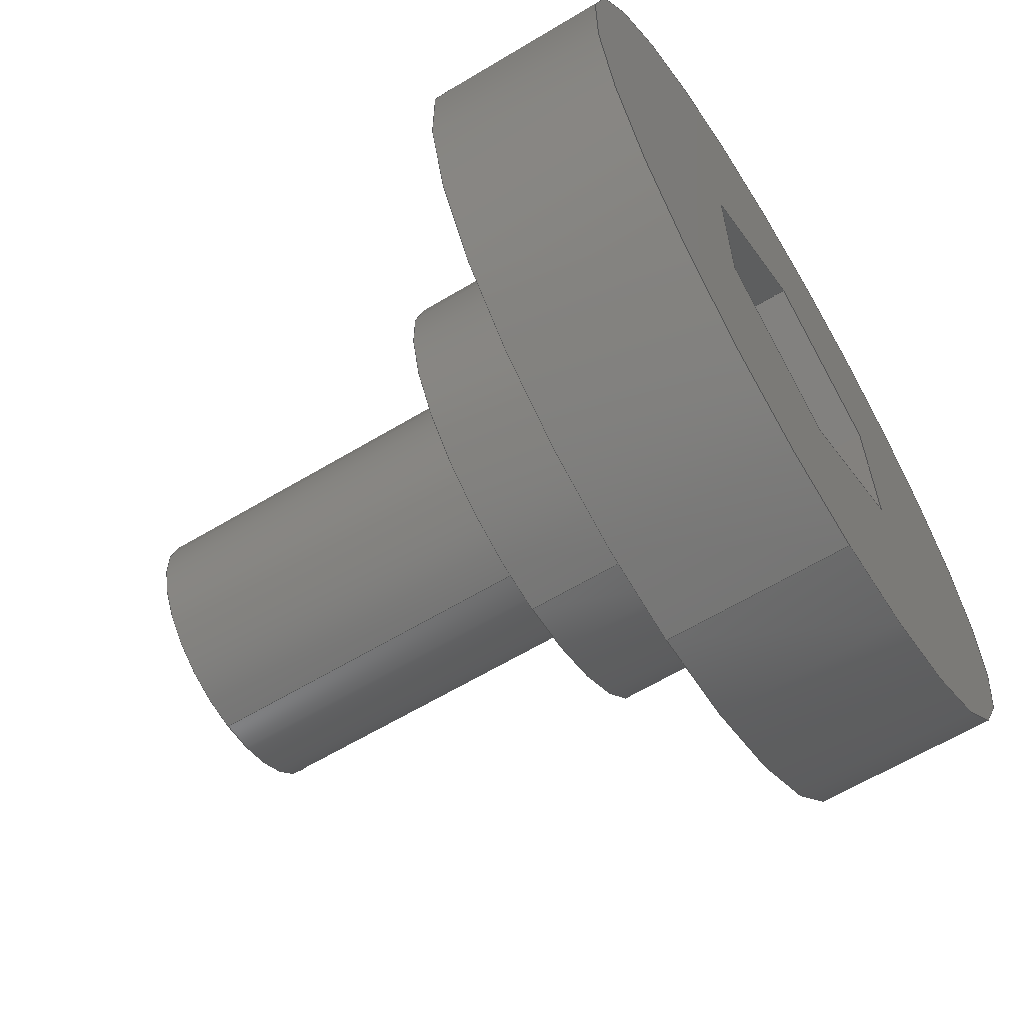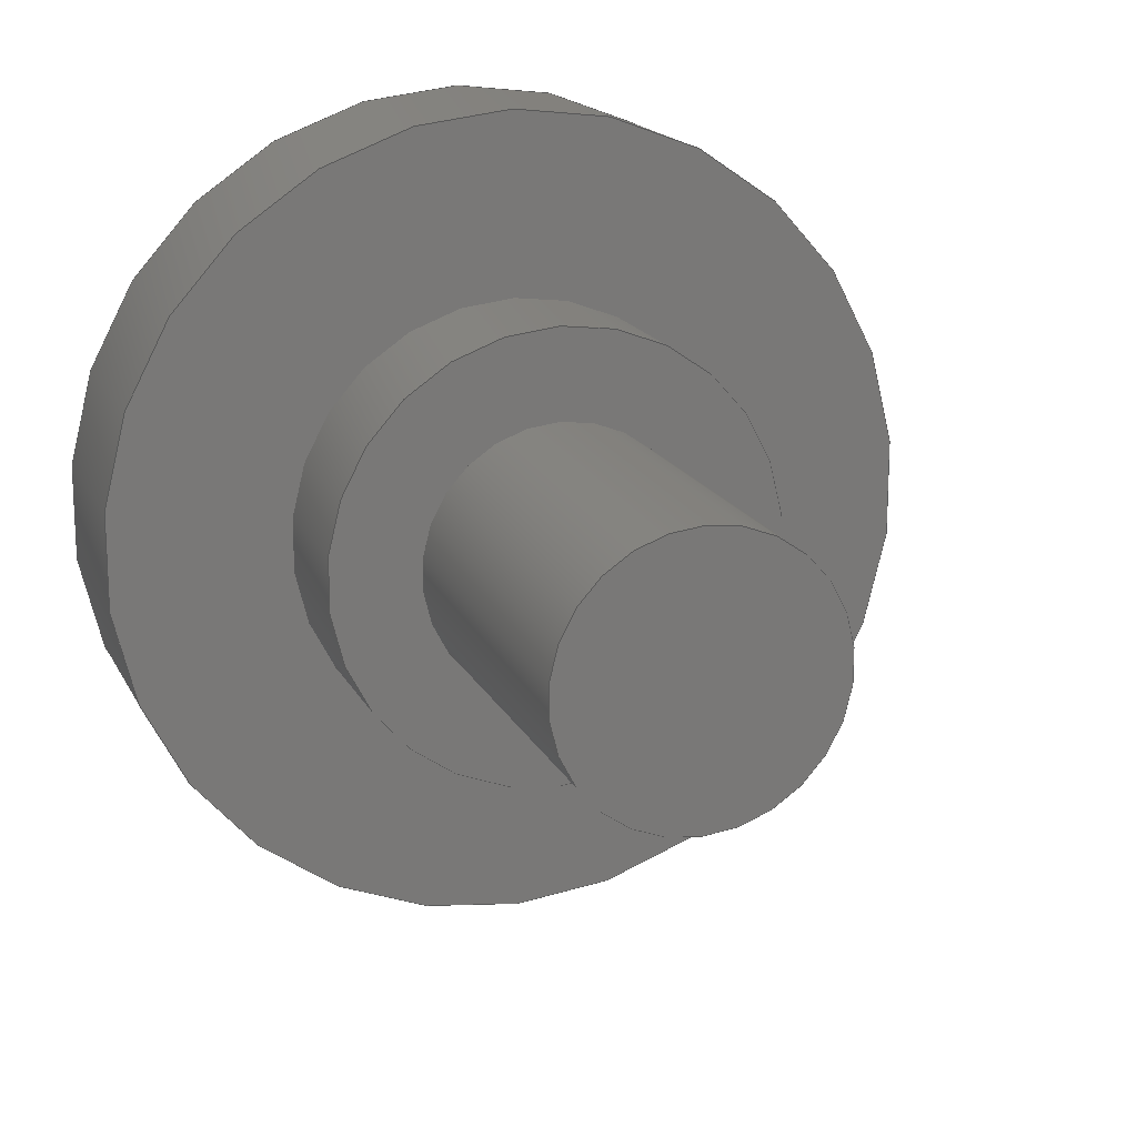
<metadata>
{"format":"step","ext":"step","renderer":"f3d","projection":"perspective","resolution":1024,"background":"white","views":[{"elev":-62.9,"azim":-148.7,"up":"+Y"},{"elev":17.2,"azim":70.8,"up":"+Y"}]}
</metadata>
<code>
ISO-10303-21;
DATA;
#1=MECHANICAL_DESIGN_GEOMETRIC_PRESENTATION_REPRESENTATION('',(#4),#375);
#2=SHAPE_REPRESENTATION_RELATIONSHIP('SRR','None',#382,#3);
#3=ADVANCED_BREP_SHAPE_REPRESENTATION('',(#5),#374);
#4=STYLED_ITEM('',(#391),#5);
#5=MANIFOLD_SOLID_BREP('Body1',#215);
#6=FACE_BOUND('',#43,.T.);
#7=FACE_BOUND('',#46,.T.);
#8=FACE_BOUND('',#48,.T.);
#9=CIRCLE('',#237,0.15);
#10=CIRCLE('',#238,0.15);
#11=CIRCLE('',#241,0.25);
#12=CIRCLE('',#242,0.25);
#13=CIRCLE('',#245,0.45);
#14=CIRCLE('',#246,0.45);
#15=CYLINDRICAL_SURFACE('',#236,0.15);
#16=CYLINDRICAL_SURFACE('',#240,0.25);
#17=CYLINDRICAL_SURFACE('',#244,0.45);
#18=FACE_OUTER_BOUND('',#32,.T.);
#19=FACE_OUTER_BOUND('',#33,.T.);
#20=FACE_OUTER_BOUND('',#34,.T.);
#21=FACE_OUTER_BOUND('',#35,.T.);
#22=FACE_OUTER_BOUND('',#36,.T.);
#23=FACE_OUTER_BOUND('',#37,.T.);
#24=FACE_OUTER_BOUND('',#38,.T.);
#25=FACE_OUTER_BOUND('',#39,.T.);
#26=FACE_OUTER_BOUND('',#40,.T.);
#27=FACE_OUTER_BOUND('',#41,.T.);
#28=FACE_OUTER_BOUND('',#42,.T.);
#29=FACE_OUTER_BOUND('',#44,.T.);
#30=FACE_OUTER_BOUND('',#45,.T.);
#31=FACE_OUTER_BOUND('',#47,.T.);
#32=EDGE_LOOP('',(#136,#137,#138,#139));
#33=EDGE_LOOP('',(#140,#141,#142,#143));
#34=EDGE_LOOP('',(#144,#145,#146,#147));
#35=EDGE_LOOP('',(#148,#149,#150,#151));
#36=EDGE_LOOP('',(#152,#153,#154,#155));
#37=EDGE_LOOP('',(#156,#157,#158,#159));
#38=EDGE_LOOP('',(#160,#161,#162,#163,#164,#165));
#39=EDGE_LOOP('',(#166,#167,#168,#169));
#40=EDGE_LOOP('',(#170));
#41=EDGE_LOOP('',(#171,#172,#173,#174));
#42=EDGE_LOOP('',(#175));
#43=EDGE_LOOP('',(#176));
#44=EDGE_LOOP('',(#177,#178,#179,#180));
#45=EDGE_LOOP('',(#181));
#46=EDGE_LOOP('',(#182));
#47=EDGE_LOOP('',(#183));
#48=EDGE_LOOP('',(#184,#185,#186,#187,#188,#189));
#49=LINE('',#316,#70);
#50=LINE('',#318,#71);
#51=LINE('',#320,#72);
#52=LINE('',#321,#73);
#53=LINE('',#324,#74);
#54=LINE('',#326,#75);
#55=LINE('',#327,#76);
#56=LINE('',#330,#77);
#57=LINE('',#332,#78);
#58=LINE('',#333,#79);
#59=LINE('',#336,#80);
#60=LINE('',#338,#81);
#61=LINE('',#339,#82);
#62=LINE('',#342,#83);
#63=LINE('',#344,#84);
#64=LINE('',#345,#85);
#65=LINE('',#347,#86);
#66=LINE('',#348,#87);
#67=LINE('',#354,#88);
#68=LINE('',#361,#89);
#69=LINE('',#368,#90);
#70=VECTOR('',#253,1);
#71=VECTOR('',#254,1);
#72=VECTOR('',#255,1);
#73=VECTOR('',#256,1);
#74=VECTOR('',#259,1);
#75=VECTOR('',#260,1);
#76=VECTOR('',#261,1);
#77=VECTOR('',#264,1);
#78=VECTOR('',#265,1);
#79=VECTOR('',#266,1);
#80=VECTOR('',#269,1);
#81=VECTOR('',#270,1);
#82=VECTOR('',#271,1);
#83=VECTOR('',#274,1);
#84=VECTOR('',#275,1);
#85=VECTOR('',#276,1);
#86=VECTOR('',#279,1);
#87=VECTOR('',#280,1);
#88=VECTOR('',#287,0.15);
#89=VECTOR('',#296,0.25);
#90=VECTOR('',#305,0.45);
#91=VERTEX_POINT('',#314);
#92=VERTEX_POINT('',#315);
#93=VERTEX_POINT('',#317);
#94=VERTEX_POINT('',#319);
#95=VERTEX_POINT('',#323);
#96=VERTEX_POINT('',#325);
#97=VERTEX_POINT('',#329);
#98=VERTEX_POINT('',#331);
#99=VERTEX_POINT('',#335);
#100=VERTEX_POINT('',#337);
#101=VERTEX_POINT('',#341);
#102=VERTEX_POINT('',#343);
#103=VERTEX_POINT('',#351);
#104=VERTEX_POINT('',#353);
#105=VERTEX_POINT('',#358);
#106=VERTEX_POINT('',#360);
#107=VERTEX_POINT('',#365);
#108=VERTEX_POINT('',#367);
#109=EDGE_CURVE('',#91,#92,#49,.T.);
#110=EDGE_CURVE('',#91,#93,#50,.T.);
#111=EDGE_CURVE('',#93,#94,#51,.T.);
#112=EDGE_CURVE('',#92,#94,#52,.T.);
#113=EDGE_CURVE('',#95,#91,#53,.T.);
#114=EDGE_CURVE('',#95,#96,#54,.T.);
#115=EDGE_CURVE('',#96,#93,#55,.T.);
#116=EDGE_CURVE('',#97,#95,#56,.T.);
#117=EDGE_CURVE('',#97,#98,#57,.T.);
#118=EDGE_CURVE('',#98,#96,#58,.T.);
#119=EDGE_CURVE('',#99,#97,#59,.T.);
#120=EDGE_CURVE('',#99,#100,#60,.T.);
#121=EDGE_CURVE('',#100,#98,#61,.T.);
#122=EDGE_CURVE('',#101,#99,#62,.T.);
#123=EDGE_CURVE('',#101,#102,#63,.T.);
#124=EDGE_CURVE('',#102,#100,#64,.T.);
#125=EDGE_CURVE('',#92,#101,#65,.T.);
#126=EDGE_CURVE('',#94,#102,#66,.T.);
#127=EDGE_CURVE('',#103,#103,#9,.T.);
#128=EDGE_CURVE('',#103,#104,#67,.T.);
#129=EDGE_CURVE('',#104,#104,#10,.T.);
#130=EDGE_CURVE('',#105,#105,#11,.T.);
#131=EDGE_CURVE('',#105,#106,#68,.T.);
#132=EDGE_CURVE('',#106,#106,#12,.T.);
#133=EDGE_CURVE('',#107,#107,#13,.T.);
#134=EDGE_CURVE('',#107,#108,#69,.T.);
#135=EDGE_CURVE('',#108,#108,#14,.T.);
#136=ORIENTED_EDGE('',*,*,#109,.F.);
#137=ORIENTED_EDGE('',*,*,#110,.T.);
#138=ORIENTED_EDGE('',*,*,#111,.T.);
#139=ORIENTED_EDGE('',*,*,#112,.F.);
#140=ORIENTED_EDGE('',*,*,#113,.F.);
#141=ORIENTED_EDGE('',*,*,#114,.T.);
#142=ORIENTED_EDGE('',*,*,#115,.T.);
#143=ORIENTED_EDGE('',*,*,#110,.F.);
#144=ORIENTED_EDGE('',*,*,#116,.F.);
#145=ORIENTED_EDGE('',*,*,#117,.T.);
#146=ORIENTED_EDGE('',*,*,#118,.T.);
#147=ORIENTED_EDGE('',*,*,#114,.F.);
#148=ORIENTED_EDGE('',*,*,#119,.F.);
#149=ORIENTED_EDGE('',*,*,#120,.T.);
#150=ORIENTED_EDGE('',*,*,#121,.T.);
#151=ORIENTED_EDGE('',*,*,#117,.F.);
#152=ORIENTED_EDGE('',*,*,#122,.F.);
#153=ORIENTED_EDGE('',*,*,#123,.T.);
#154=ORIENTED_EDGE('',*,*,#124,.T.);
#155=ORIENTED_EDGE('',*,*,#120,.F.);
#156=ORIENTED_EDGE('',*,*,#125,.F.);
#157=ORIENTED_EDGE('',*,*,#112,.T.);
#158=ORIENTED_EDGE('',*,*,#126,.T.);
#159=ORIENTED_EDGE('',*,*,#123,.F.);
#160=ORIENTED_EDGE('',*,*,#126,.F.);
#161=ORIENTED_EDGE('',*,*,#111,.F.);
#162=ORIENTED_EDGE('',*,*,#115,.F.);
#163=ORIENTED_EDGE('',*,*,#118,.F.);
#164=ORIENTED_EDGE('',*,*,#121,.F.);
#165=ORIENTED_EDGE('',*,*,#124,.F.);
#166=ORIENTED_EDGE('',*,*,#127,.F.);
#167=ORIENTED_EDGE('',*,*,#128,.T.);
#168=ORIENTED_EDGE('',*,*,#129,.F.);
#169=ORIENTED_EDGE('',*,*,#128,.F.);
#170=ORIENTED_EDGE('',*,*,#127,.T.);
#171=ORIENTED_EDGE('',*,*,#130,.F.);
#172=ORIENTED_EDGE('',*,*,#131,.T.);
#173=ORIENTED_EDGE('',*,*,#132,.F.);
#174=ORIENTED_EDGE('',*,*,#131,.F.);
#175=ORIENTED_EDGE('',*,*,#130,.T.);
#176=ORIENTED_EDGE('',*,*,#129,.T.);
#177=ORIENTED_EDGE('',*,*,#133,.F.);
#178=ORIENTED_EDGE('',*,*,#134,.T.);
#179=ORIENTED_EDGE('',*,*,#135,.F.);
#180=ORIENTED_EDGE('',*,*,#134,.F.);
#181=ORIENTED_EDGE('',*,*,#135,.T.);
#182=ORIENTED_EDGE('',*,*,#132,.T.);
#183=ORIENTED_EDGE('',*,*,#133,.T.);
#184=ORIENTED_EDGE('',*,*,#109,.T.);
#185=ORIENTED_EDGE('',*,*,#125,.T.);
#186=ORIENTED_EDGE('',*,*,#122,.T.);
#187=ORIENTED_EDGE('',*,*,#119,.T.);
#188=ORIENTED_EDGE('',*,*,#116,.T.);
#189=ORIENTED_EDGE('',*,*,#113,.T.);
#190=PLANE('',#229);
#191=PLANE('',#230);
#192=PLANE('',#231);
#193=PLANE('',#232);
#194=PLANE('',#233);
#195=PLANE('',#234);
#196=PLANE('',#235);
#197=PLANE('',#239);
#198=PLANE('',#243);
#199=PLANE('',#247);
#200=PLANE('',#248);
#201=ADVANCED_FACE('',(#18),#190,.F.);
#202=ADVANCED_FACE('',(#19),#191,.F.);
#203=ADVANCED_FACE('',(#20),#192,.F.);
#204=ADVANCED_FACE('',(#21),#193,.F.);
#205=ADVANCED_FACE('',(#22),#194,.F.);
#206=ADVANCED_FACE('',(#23),#195,.F.);
#207=ADVANCED_FACE('',(#24),#196,.F.);
#208=ADVANCED_FACE('',(#25),#15,.T.);
#209=ADVANCED_FACE('',(#26),#197,.T.);
#210=ADVANCED_FACE('',(#27),#16,.T.);
#211=ADVANCED_FACE('',(#28,#6),#198,.T.);
#212=ADVANCED_FACE('',(#29),#17,.T.);
#213=ADVANCED_FACE('',(#30,#7),#199,.T.);
#214=ADVANCED_FACE('',(#31,#8),#200,.F.);
#215=CLOSED_SHELL('',(#201,#202,#203,#204,#205,#206,#207,#208,#209,#210,
#211,#212,#213,#214));
#216=DERIVED_UNIT_ELEMENT(#218,1);
#217=DERIVED_UNIT_ELEMENT(#377,3);
#218=(
MASS_UNIT()
NAMED_UNIT(*)
SI_UNIT(.KILO.,.GRAM.)
);
#219=DERIVED_UNIT((#216,#217));
#220=MEASURE_REPRESENTATION_ITEM('density measure',
POSITIVE_RATIO_MEASURE(7850),#219);
#221=PROPERTY_DEFINITION_REPRESENTATION(#226,#223);
#222=PROPERTY_DEFINITION_REPRESENTATION(#227,#224);
#223=REPRESENTATION('material name',(#225),#374);
#224=REPRESENTATION('density',(#220),#374);
#225=DESCRIPTIVE_REPRESENTATION_ITEM('Steel','Steel');
#226=PROPERTY_DEFINITION('material property','material name',#384);
#227=PROPERTY_DEFINITION('material property','density of part',#384);
#228=AXIS2_PLACEMENT_3D('placement',#312,#249,#250);
#229=AXIS2_PLACEMENT_3D('',#313,#251,#252);
#230=AXIS2_PLACEMENT_3D('',#322,#257,#258);
#231=AXIS2_PLACEMENT_3D('',#328,#262,#263);
#232=AXIS2_PLACEMENT_3D('',#334,#267,#268);
#233=AXIS2_PLACEMENT_3D('',#340,#272,#273);
#234=AXIS2_PLACEMENT_3D('',#346,#277,#278);
#235=AXIS2_PLACEMENT_3D('',#349,#281,#282);
#236=AXIS2_PLACEMENT_3D('',#350,#283,#284);
#237=AXIS2_PLACEMENT_3D('',#352,#285,#286);
#238=AXIS2_PLACEMENT_3D('',#355,#288,#289);
#239=AXIS2_PLACEMENT_3D('',#356,#290,#291);
#240=AXIS2_PLACEMENT_3D('',#357,#292,#293);
#241=AXIS2_PLACEMENT_3D('',#359,#294,#295);
#242=AXIS2_PLACEMENT_3D('',#362,#297,#298);
#243=AXIS2_PLACEMENT_3D('',#363,#299,#300);
#244=AXIS2_PLACEMENT_3D('',#364,#301,#302);
#245=AXIS2_PLACEMENT_3D('',#366,#303,#304);
#246=AXIS2_PLACEMENT_3D('',#369,#306,#307);
#247=AXIS2_PLACEMENT_3D('',#370,#308,#309);
#248=AXIS2_PLACEMENT_3D('',#371,#310,#311);
#249=DIRECTION('axis',(0,0,1));
#250=DIRECTION('refdir',(1,0,0));
#251=DIRECTION('center_axis',(0,-0.866,-0.5));
#252=DIRECTION('ref_axis',(0,0.5,-0.866));
#253=DIRECTION('',(0,0.5,-0.866));
#254=DIRECTION('',(1,0,0));
#255=DIRECTION('',(0,0.5,-0.866));
#256=DIRECTION('',(1,0,0));
#257=DIRECTION('center_axis',(0,-0.866,0.5));
#258=DIRECTION('ref_axis',(0,-0.5,-0.866));
#259=DIRECTION('',(0,-0.5,-0.866));
#260=DIRECTION('',(1,0,0));
#261=DIRECTION('',(0,-0.5,-0.866));
#262=DIRECTION('center_axis',(0,-5.752e-16,1));
#263=DIRECTION('ref_axis',(0,-1,-5.752e-16));
#264=DIRECTION('',(0,-1,-5.752e-16));
#265=DIRECTION('',(1,0,0));
#266=DIRECTION('',(0,-1,-5.752e-16));
#267=DIRECTION('center_axis',(0,0.866,0.5));
#268=DIRECTION('ref_axis',(0,-0.5,0.866));
#269=DIRECTION('',(0,-0.5,0.866));
#270=DIRECTION('',(1,0,0));
#271=DIRECTION('',(0,-0.5,0.866));
#272=DIRECTION('center_axis',(0,0.866,-0.5));
#273=DIRECTION('ref_axis',(0,0.5,0.866));
#274=DIRECTION('',(0,0.5,0.866));
#275=DIRECTION('',(1,0,0));
#276=DIRECTION('',(0,0.5,0.866));
#277=DIRECTION('center_axis',(0,5.752e-16,-1));
#278=DIRECTION('ref_axis',(0,1,5.752e-16));
#279=DIRECTION('',(0,1,5.752e-16));
#280=DIRECTION('',(0,1,5.752e-16));
#281=DIRECTION('center_axis',(1,0,0));
#282=DIRECTION('ref_axis',(0,0,-1));
#283=DIRECTION('center_axis',(1,0,0));
#284=DIRECTION('ref_axis',(0,1,0));
#285=DIRECTION('center_axis',(1,0,0));
#286=DIRECTION('ref_axis',(0,1,0));
#287=DIRECTION('',(-1,0,0));
#288=DIRECTION('center_axis',(-1,0,0));
#289=DIRECTION('ref_axis',(0,1,0));
#290=DIRECTION('center_axis',(1,0,0));
#291=DIRECTION('ref_axis',(0,1,0));
#292=DIRECTION('center_axis',(1,0,0));
#293=DIRECTION('ref_axis',(0,1,0));
#294=DIRECTION('center_axis',(1,0,0));
#295=DIRECTION('ref_axis',(0,1,0));
#296=DIRECTION('',(-1,0,0));
#297=DIRECTION('center_axis',(-1,0,0));
#298=DIRECTION('ref_axis',(0,1,0));
#299=DIRECTION('center_axis',(1,0,0));
#300=DIRECTION('ref_axis',(0,1,0));
#301=DIRECTION('center_axis',(-1,0,0));
#302=DIRECTION('ref_axis',(0,1,0));
#303=DIRECTION('center_axis',(-1,0,0));
#304=DIRECTION('ref_axis',(0,1,0));
#305=DIRECTION('',(1,0,0));
#306=DIRECTION('center_axis',(1,0,0));
#307=DIRECTION('ref_axis',(0,1,0));
#308=DIRECTION('center_axis',(1,0,0));
#309=DIRECTION('ref_axis',(0,1,0));
#310=DIRECTION('center_axis',(1,0,0));
#311=DIRECTION('ref_axis',(0,1,0));
#312=CARTESIAN_POINT('',(0,0,0));
#313=CARTESIAN_POINT('Origin',(-0.2,-0.193,-5.551e-17));
#314=CARTESIAN_POINT('',(-0.2,-0.193,-6.939e-17));
#315=CARTESIAN_POINT('',(-0.2,-0.09651,-0.1672));
#316=CARTESIAN_POINT('',(-0.2,-0.1689,-0.04179));
#317=CARTESIAN_POINT('',(0.07,-0.193,-5.551e-17));
#318=CARTESIAN_POINT('',(-0.2,-0.193,-6.939e-17));
#319=CARTESIAN_POINT('',(0.07,-0.09651,-0.1672));
#320=CARTESIAN_POINT('',(0.07,-0.09651,-0.1672));
#321=CARTESIAN_POINT('',(-0.2,-0.09651,-0.1672));
#322=CARTESIAN_POINT('Origin',(-0.2,-0.09651,0.1672));
#323=CARTESIAN_POINT('',(-0.2,-0.09651,0.1672));
#324=CARTESIAN_POINT('',(-0.2,-0.1206,0.1254));
#325=CARTESIAN_POINT('',(0.07,-0.09651,0.1672));
#326=CARTESIAN_POINT('',(-0.2,-0.09651,0.1672));
#327=CARTESIAN_POINT('',(0.07,-0.193,-6.939e-17));
#328=CARTESIAN_POINT('Origin',(-0.2,0.09651,0.1672));
#329=CARTESIAN_POINT('',(-0.2,0.09651,0.1672));
#330=CARTESIAN_POINT('',(-0.2,0.04825,0.1672));
#331=CARTESIAN_POINT('',(0.07,0.09651,0.1672));
#332=CARTESIAN_POINT('',(-0.2,0.09651,0.1672));
#333=CARTESIAN_POINT('',(0.07,-0.09651,0.1672));
#334=CARTESIAN_POINT('Origin',(-0.2,0.193,1.665e-16));
#335=CARTESIAN_POINT('',(-0.2,0.193,1.527e-16));
#336=CARTESIAN_POINT('',(-0.2,0.1689,0.04179));
#337=CARTESIAN_POINT('',(0.07,0.193,1.665e-16));
#338=CARTESIAN_POINT('',(-0.2,0.193,1.527e-16));
#339=CARTESIAN_POINT('',(0.07,0.09651,0.1672));
#340=CARTESIAN_POINT('Origin',(-0.2,0.09651,-0.1672));
#341=CARTESIAN_POINT('',(-0.2,0.09651,-0.1672));
#342=CARTESIAN_POINT('',(-0.2,0.1206,-0.1254));
#343=CARTESIAN_POINT('',(0.07,0.09651,-0.1672));
#344=CARTESIAN_POINT('',(-0.2,0.09651,-0.1672));
#345=CARTESIAN_POINT('',(0.07,0.193,1.527e-16));
#346=CARTESIAN_POINT('Origin',(-0.2,-0.09651,-0.1672));
#347=CARTESIAN_POINT('',(-0.2,-0.04825,-0.1672));
#348=CARTESIAN_POINT('',(0.07,0.09651,-0.1672));
#349=CARTESIAN_POINT('Origin',(0.07,2.776e-17,2.776e-17));
#350=CARTESIAN_POINT('Origin',(0.15,0,0));
#351=CARTESIAN_POINT('',(0.55,-0.15,-1.837e-17));
#352=CARTESIAN_POINT('Origin',(0.55,0,0));
#353=CARTESIAN_POINT('',(0.15,-0.15,-1.837e-17));
#354=CARTESIAN_POINT('',(0.15,-0.15,-1.837e-17));
#355=CARTESIAN_POINT('Origin',(0.15,0,0));
#356=CARTESIAN_POINT('Origin',(0.55,0,0));
#357=CARTESIAN_POINT('Origin',(0,0,0));
#358=CARTESIAN_POINT('',(0.15,-0.25,-3.062e-17));
#359=CARTESIAN_POINT('Origin',(0.15,0,0));
#360=CARTESIAN_POINT('',(0,-0.25,-3.062e-17));
#361=CARTESIAN_POINT('',(0,-0.25,-3.062e-17));
#362=CARTESIAN_POINT('Origin',(0,0,0));
#363=CARTESIAN_POINT('Origin',(0.15,0,0));
#364=CARTESIAN_POINT('Origin',(0,0,0));
#365=CARTESIAN_POINT('',(-0.2,-0.45,-5.511e-17));
#366=CARTESIAN_POINT('Origin',(-0.2,0,0));
#367=CARTESIAN_POINT('',(0,-0.45,-5.511e-17));
#368=CARTESIAN_POINT('',(0,-0.45,5.511e-17));
#369=CARTESIAN_POINT('Origin',(0,0,0));
#370=CARTESIAN_POINT('Origin',(0,0,0));
#371=CARTESIAN_POINT('Origin',(-0.2,0,0));
#372=UNCERTAINTY_MEASURE_WITH_UNIT(LENGTH_MEASURE(0.001),#376,
'DISTANCE_ACCURACY_VALUE',
'Maximum model space distance between geometric entities at asserted c
onnectivities');
#373=UNCERTAINTY_MEASURE_WITH_UNIT(LENGTH_MEASURE(0.001),#376,
'DISTANCE_ACCURACY_VALUE',
'Maximum model space distance between geometric entities at asserted c
onnectivities');
#374=(
GEOMETRIC_REPRESENTATION_CONTEXT(3)
GLOBAL_UNCERTAINTY_ASSIGNED_CONTEXT((#372))
GLOBAL_UNIT_ASSIGNED_CONTEXT((#376,#378,#379))
REPRESENTATION_CONTEXT('','3D')
);
#375=(
GEOMETRIC_REPRESENTATION_CONTEXT(3)
GLOBAL_UNCERTAINTY_ASSIGNED_CONTEXT((#373))
GLOBAL_UNIT_ASSIGNED_CONTEXT((#376,#378,#379))
REPRESENTATION_CONTEXT('','3D')
);
#376=(
LENGTH_UNIT()
NAMED_UNIT(*)
SI_UNIT(.CENTI.,.METRE.)
);
#377=(
LENGTH_UNIT()
NAMED_UNIT(*)
SI_UNIT($,.METRE.)
);
#378=(
NAMED_UNIT(*)
PLANE_ANGLE_UNIT()
SI_UNIT($,.RADIAN.)
);
#379=(
NAMED_UNIT(*)
SI_UNIT($,.STERADIAN.)
SOLID_ANGLE_UNIT()
);
#380=SHAPE_DEFINITION_REPRESENTATION(#381,#382);
#381=PRODUCT_DEFINITION_SHAPE('',$,#384);
#382=SHAPE_REPRESENTATION('',(#228),#374);
#383=PRODUCT_DEFINITION_CONTEXT('part definition',#388,'design');
#384=PRODUCT_DEFINITION('vite perno','vite perno v3',#385,#383);
#385=PRODUCT_DEFINITION_FORMATION('',$,#390);
#386=PRODUCT_RELATED_PRODUCT_CATEGORY('vite perno v3','vite perno v3',(#390));
#387=APPLICATION_PROTOCOL_DEFINITION('international standard',
'automotive_design',2009,#388);
#388=APPLICATION_CONTEXT(
'Core Data for Automotive Mechanical Design Process');
#389=PRODUCT_CONTEXT('part definition',#388,'mechanical');
#390=PRODUCT('vite perno','vite perno v3',$,(#389));
#391=PRESENTATION_STYLE_ASSIGNMENT((#392));
#392=SURFACE_STYLE_USAGE(.BOTH.,#393);
#393=SURFACE_SIDE_STYLE('',(#394));
#394=SURFACE_STYLE_FILL_AREA(#395);
#395=FILL_AREA_STYLE('Steel - Satin',(#396));
#396=FILL_AREA_STYLE_COLOUR('Steel - Satin',#397);
#397=COLOUR_RGB('Steel - Satin',0.6275,0.6275,0.6275);
ENDSEC;
END-ISO-10303-21;

</code>
